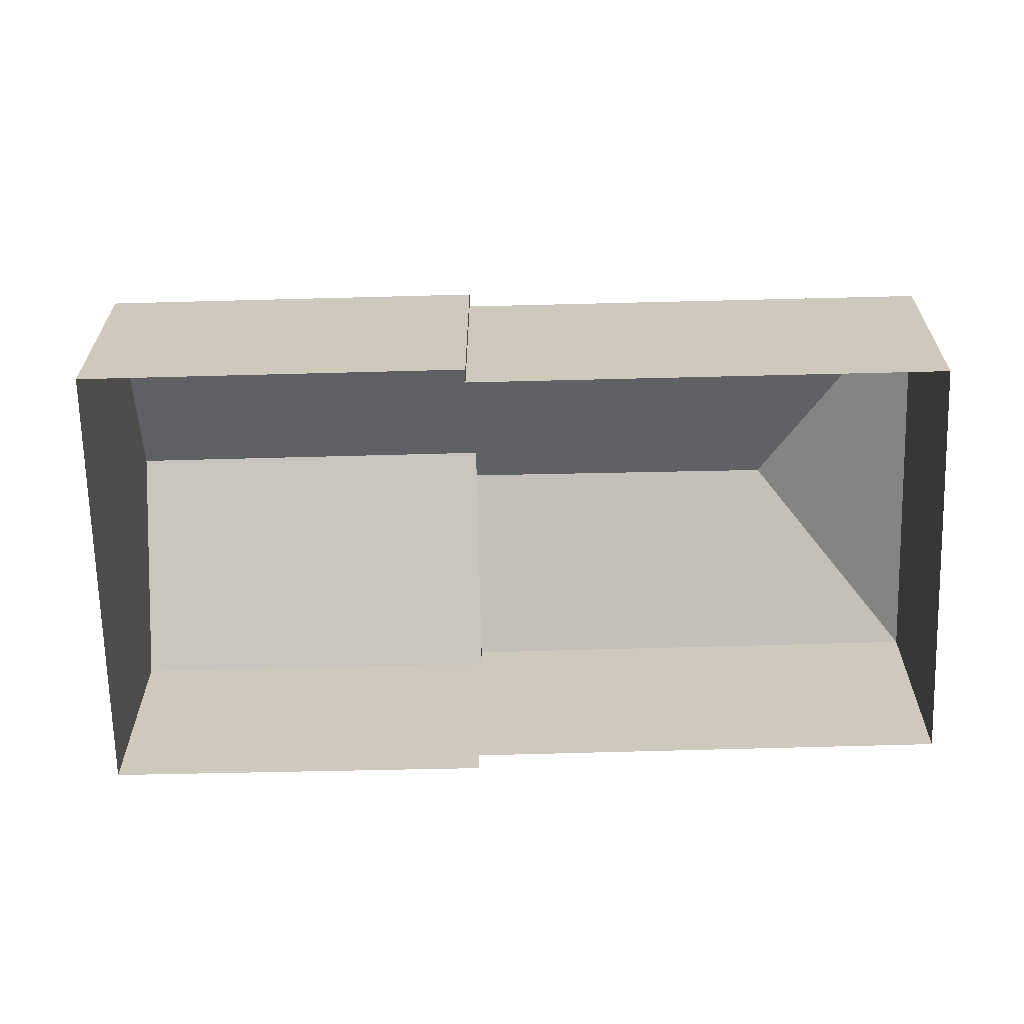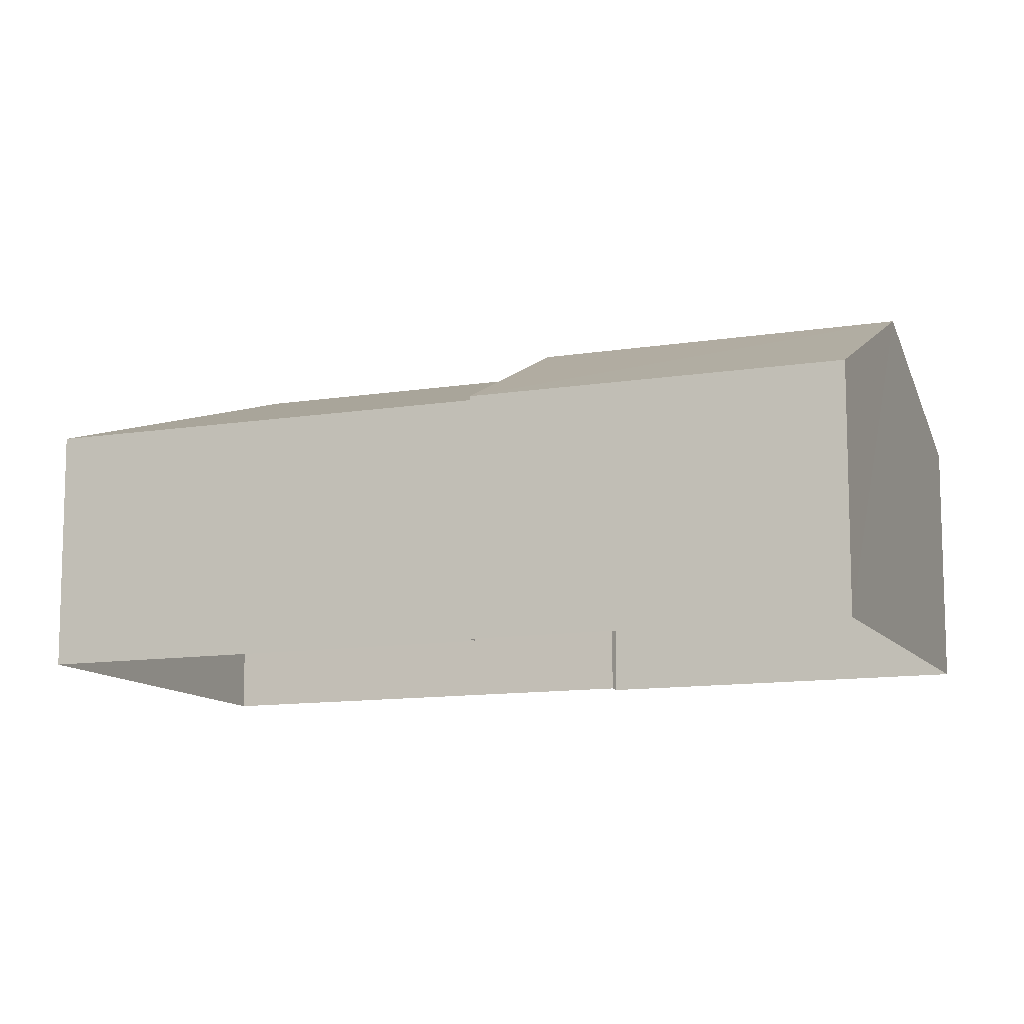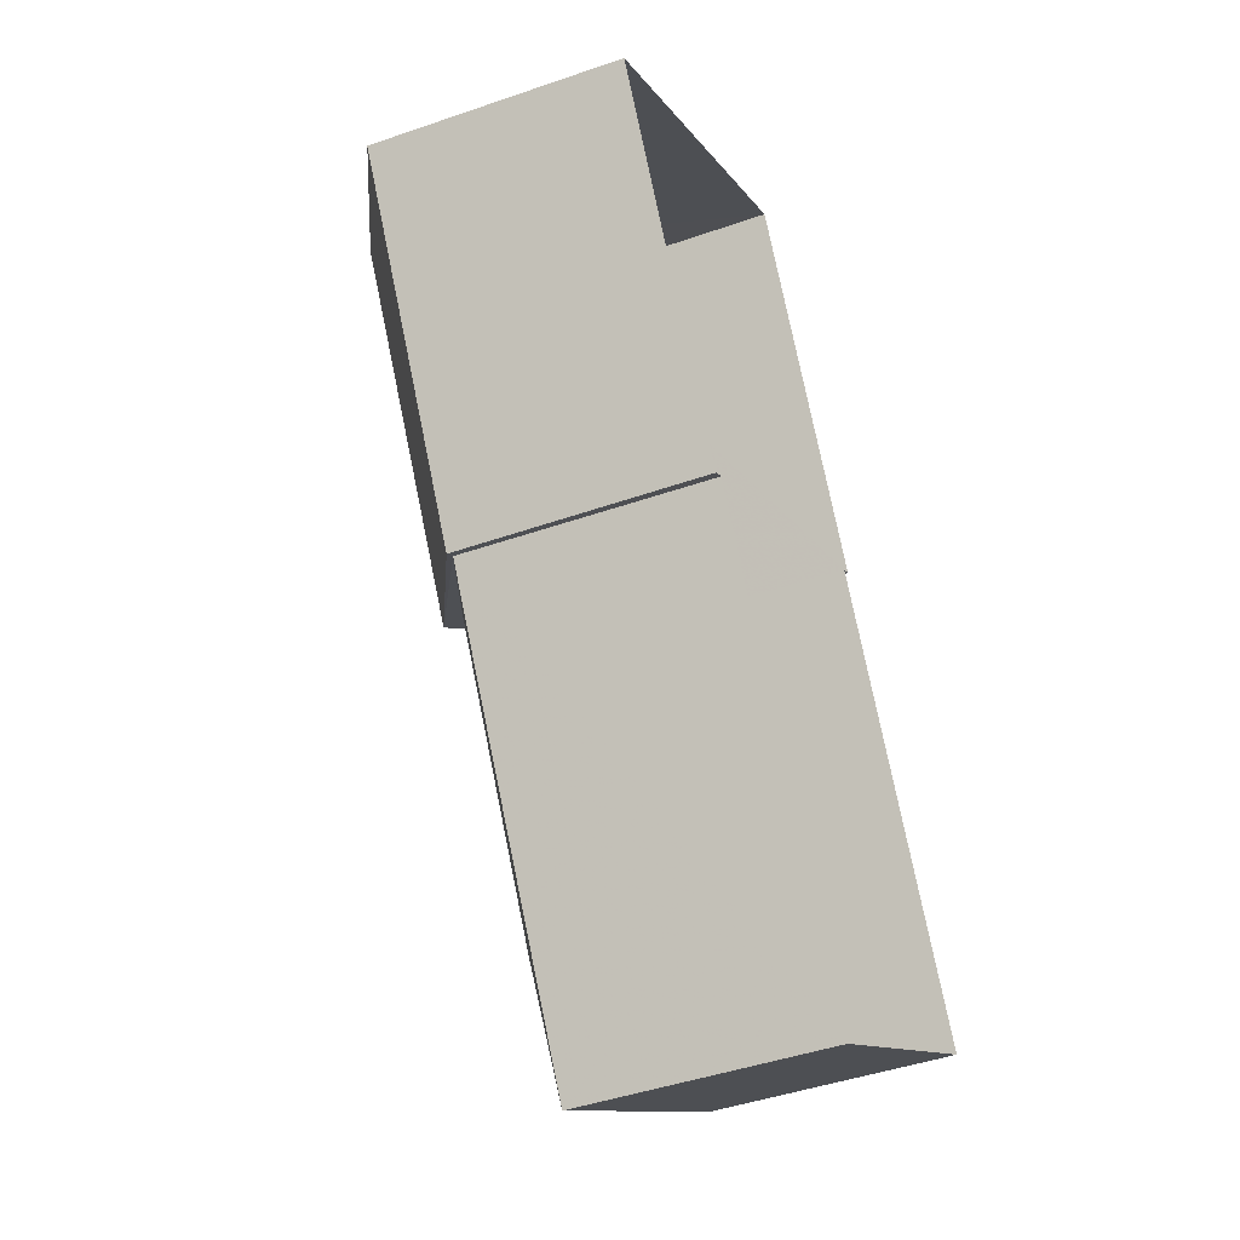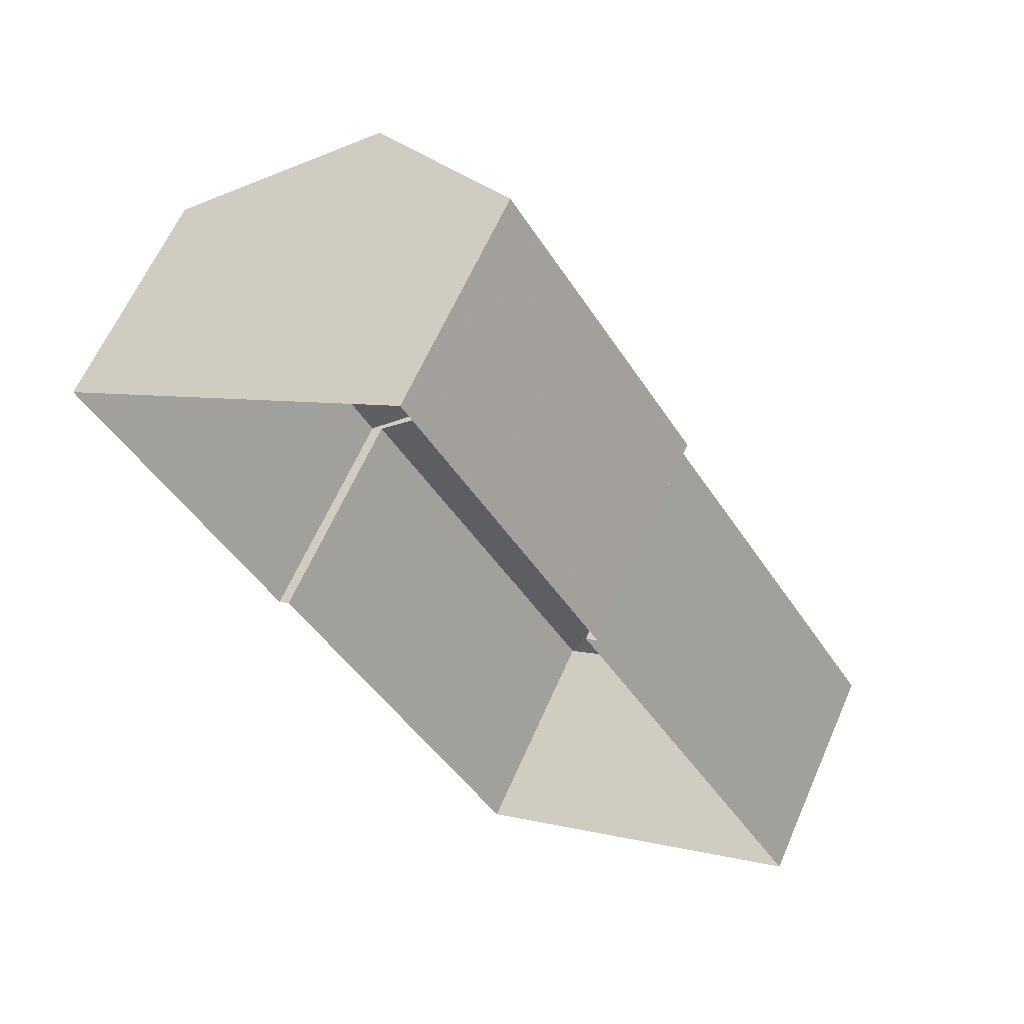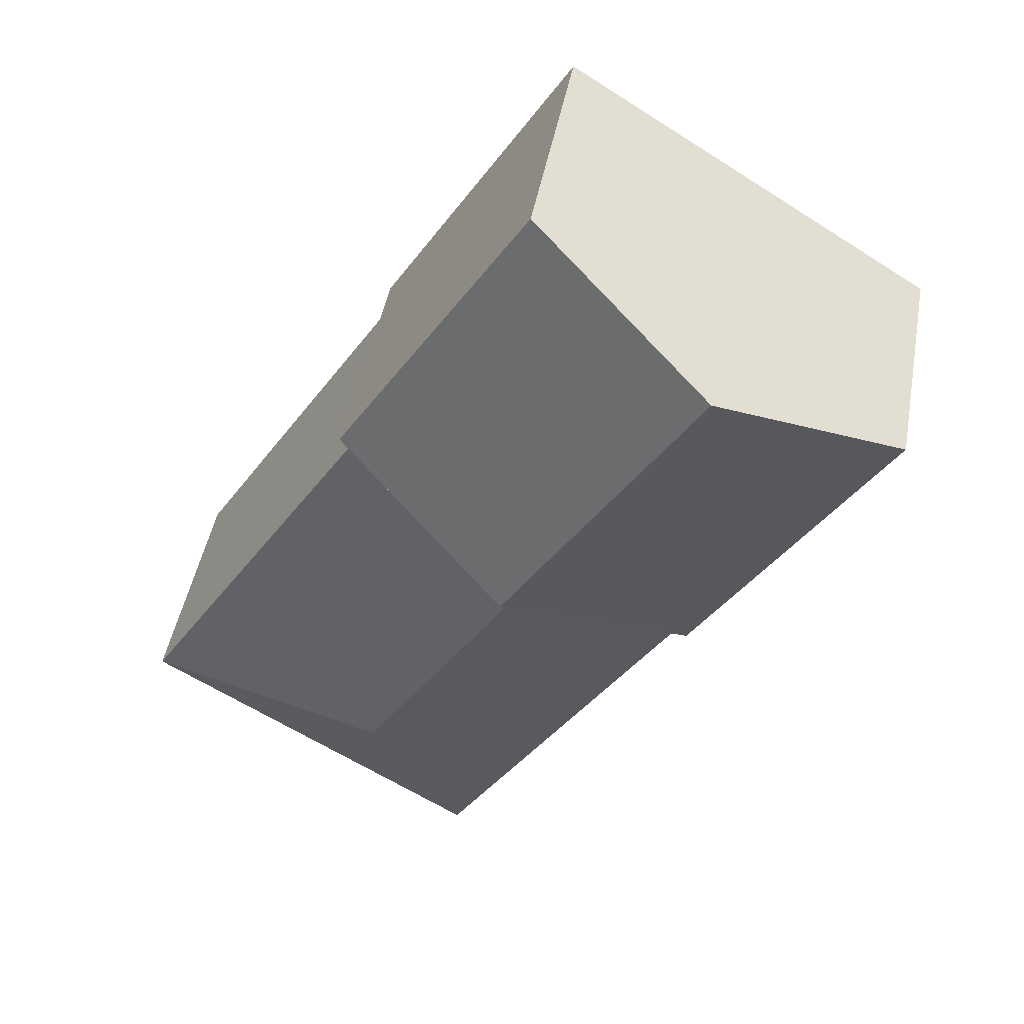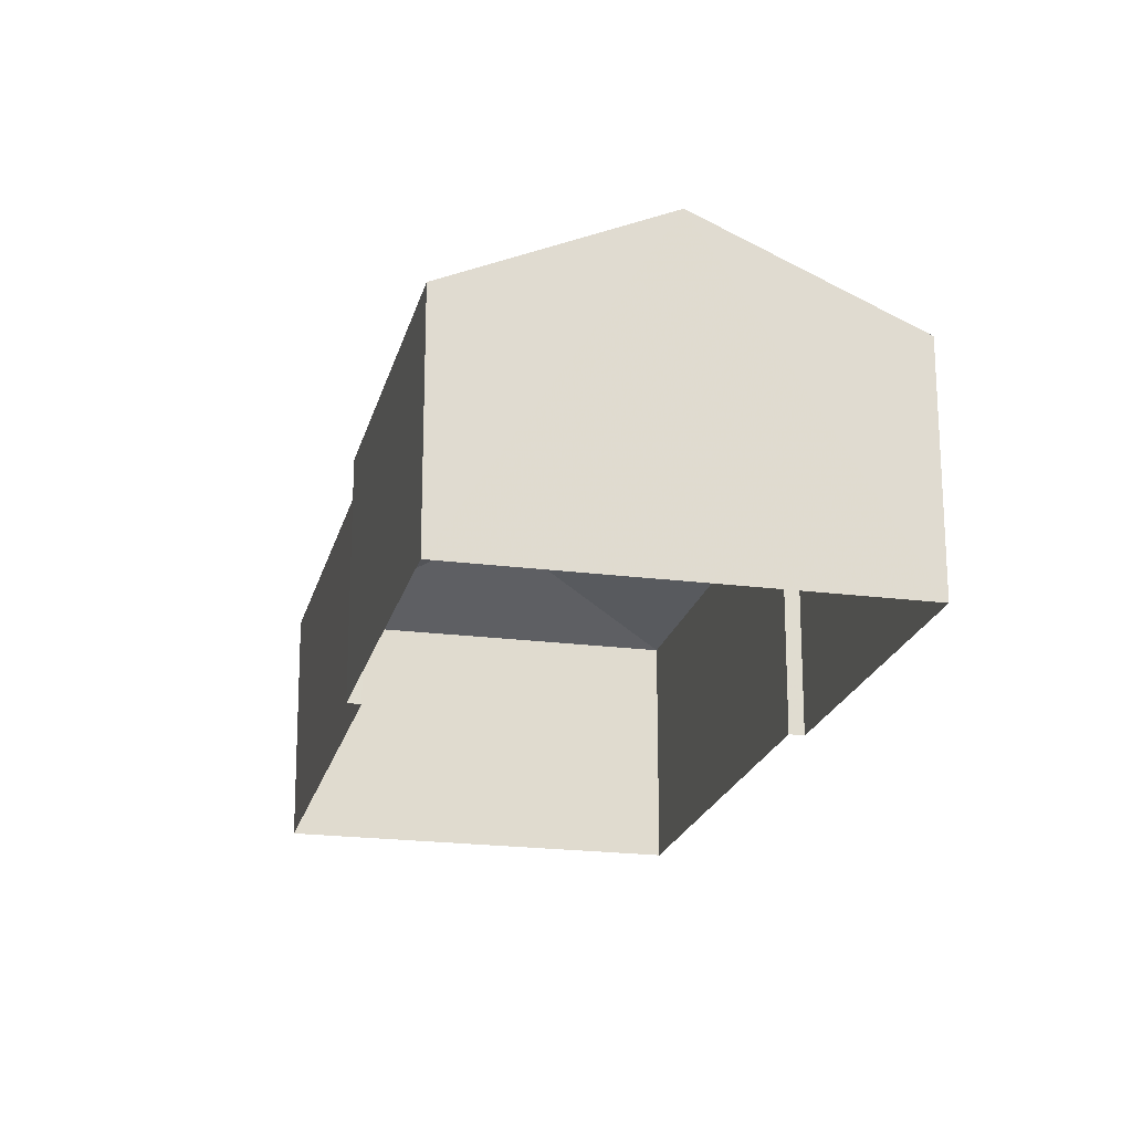
<metadata>
{"format":"obj","ext":"obj","renderer":"f3d","projection":"perspective","resolution":1024,"background":"white","views":[{"elev":-67.2,"azim":-120.3,"up":"+Z"},{"elev":-11.3,"azim":79.7,"up":"+Z"},{"elev":-44.1,"azim":112.2,"up":"+Y"},{"elev":62.5,"azim":-156.2,"up":"+Y"},{"elev":46.3,"azim":10.6,"up":"+Y"},{"elev":-20.8,"azim":134.9,"up":"+Z"}]}
</metadata>
<code>
v -3.117e+05 4.301e+04 20.1
v -3.117e+05 4.302e+04 20.11
v -3.117e+05 4.301e+04 20.1
v -3.117e+05 4.302e+04 20.1
v -3.117e+05 4.302e+04 20.1
v -3.117e+05 4.302e+04 20.11
v -3.117e+05 4.302e+04 20.11
v -3.117e+05 4.303e+04 20.11
v -3.117e+05 4.301e+04 25.68
v -3.117e+05 4.301e+04 24.45
v -3.117e+05 4.301e+04 24.45
v -3.117e+05 4.302e+04 26.18
v -3.117e+05 4.302e+04 24.45
v -3.117e+05 4.302e+04 24.46
v -3.117e+05 4.302e+04 26.17
v -3.117e+05 4.302e+04 24.46
v -3.117e+05 4.302e+04 25.69
v -3.117e+05 4.303e+04 24.46
v -3.117e+05 4.302e+04 24.46
v -3.117e+05 4.302e+04 24.45
f 1 2 3
f 4 5 6
f 3 2 5
f 2 7 8
f 6 5 8
f 5 2 8
f 9 10 11
f 12 13 14
f 12 15 13
f 16 10 9
f 17 16 9
f 12 18 19
f 15 12 19
f 20 9 11
f 20 17 9
f 13 20 4
f 4 20 5
f 13 15 20
f 16 15 19
f 2 19 7
f 17 15 16
f 2 16 19
f 20 15 17
f 18 8 7
f 19 18 7
f 10 1 3
f 11 10 3
f 16 1 10
f 16 2 1
f 20 11 3
f 5 20 3
f 14 4 6
f 14 13 4
f 14 6 12
f 6 8 12
f 8 18 12

</code>
